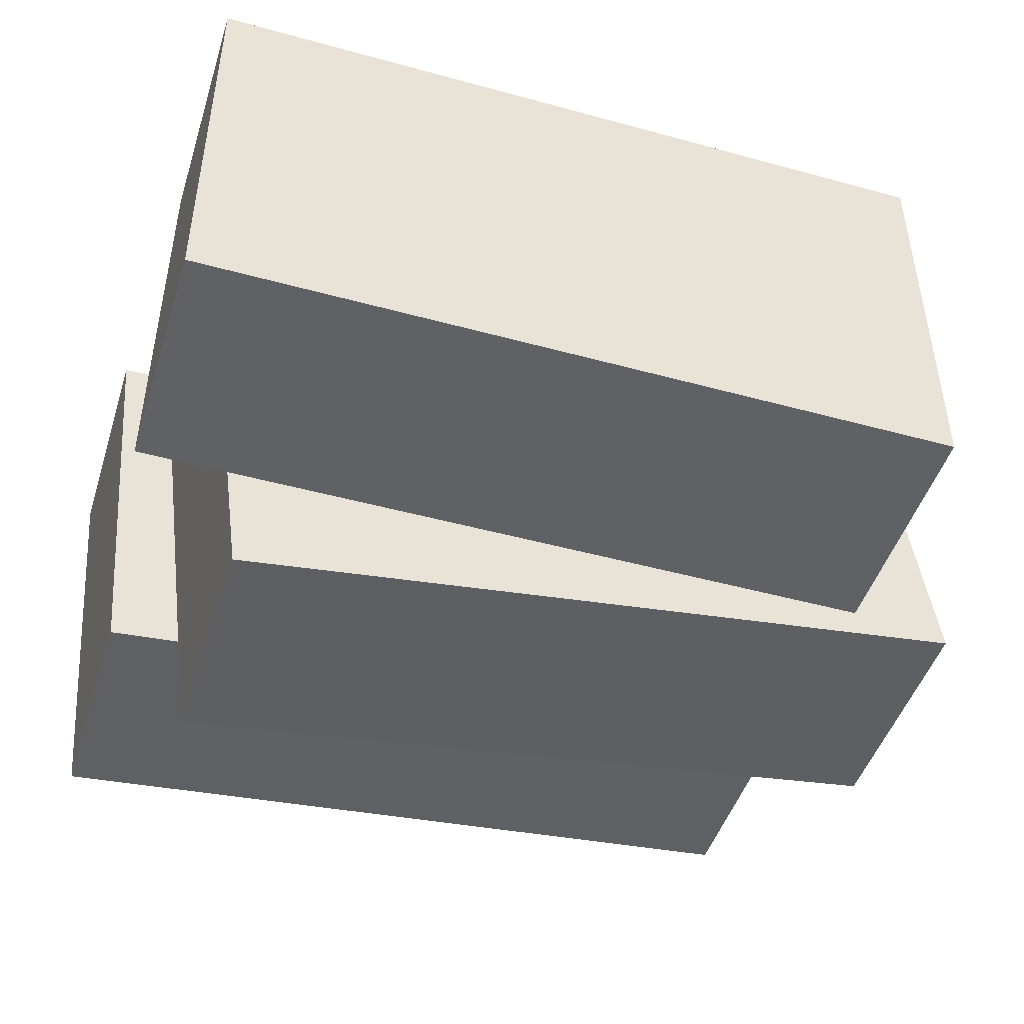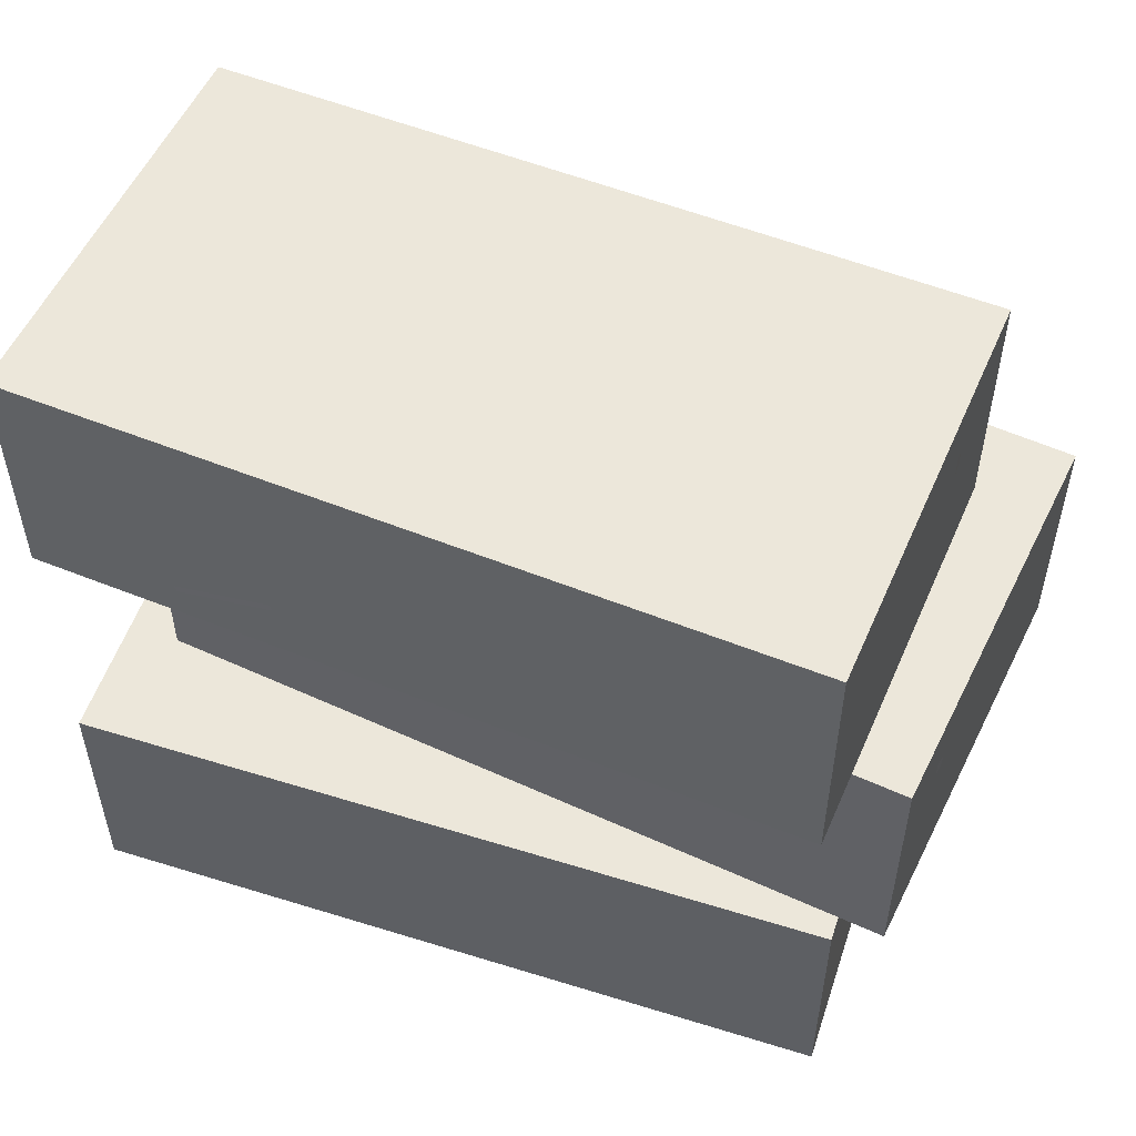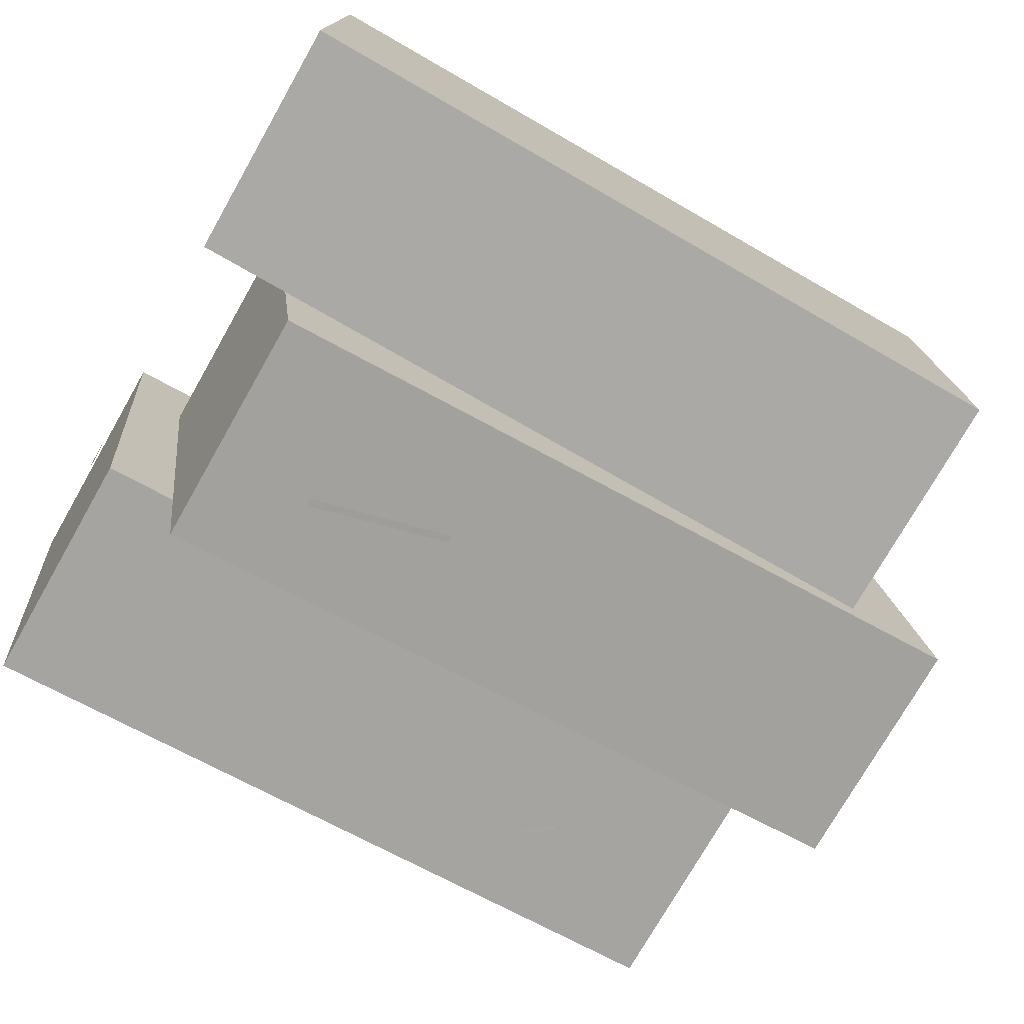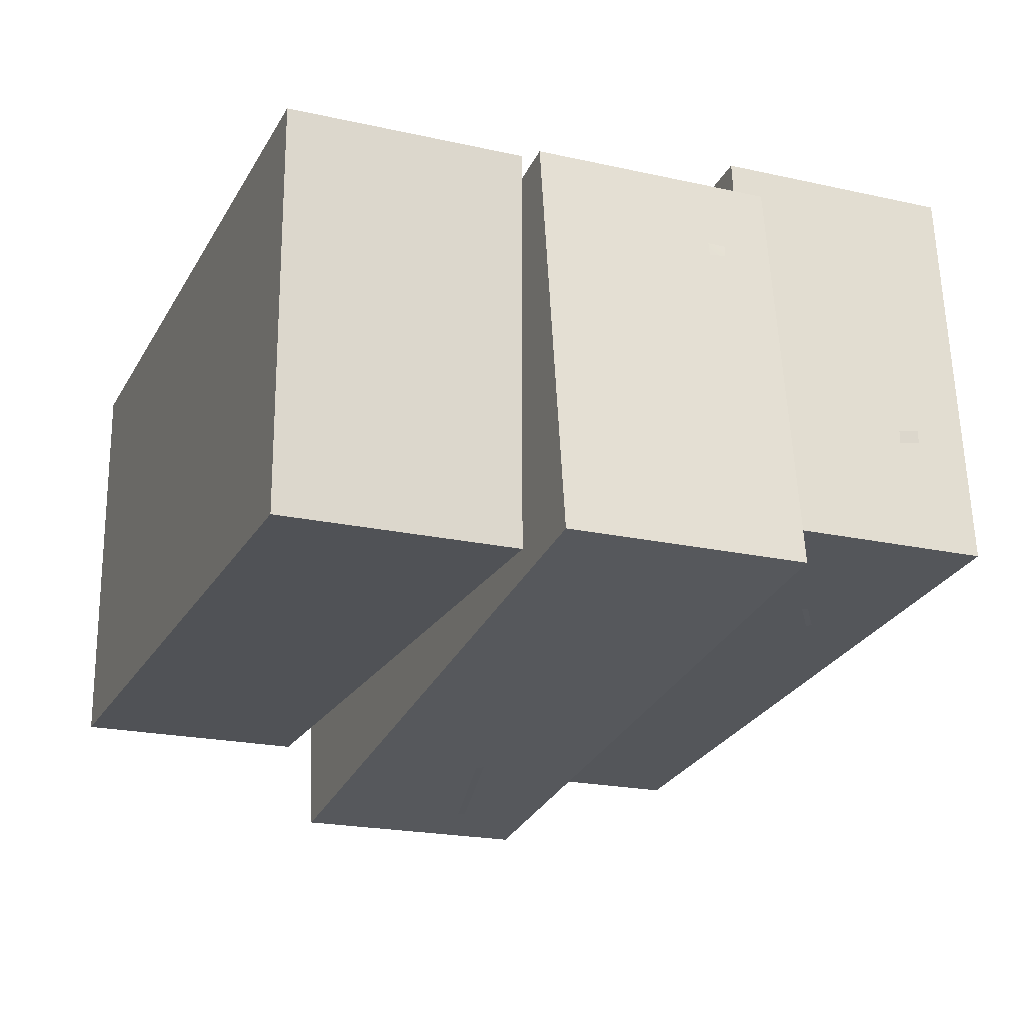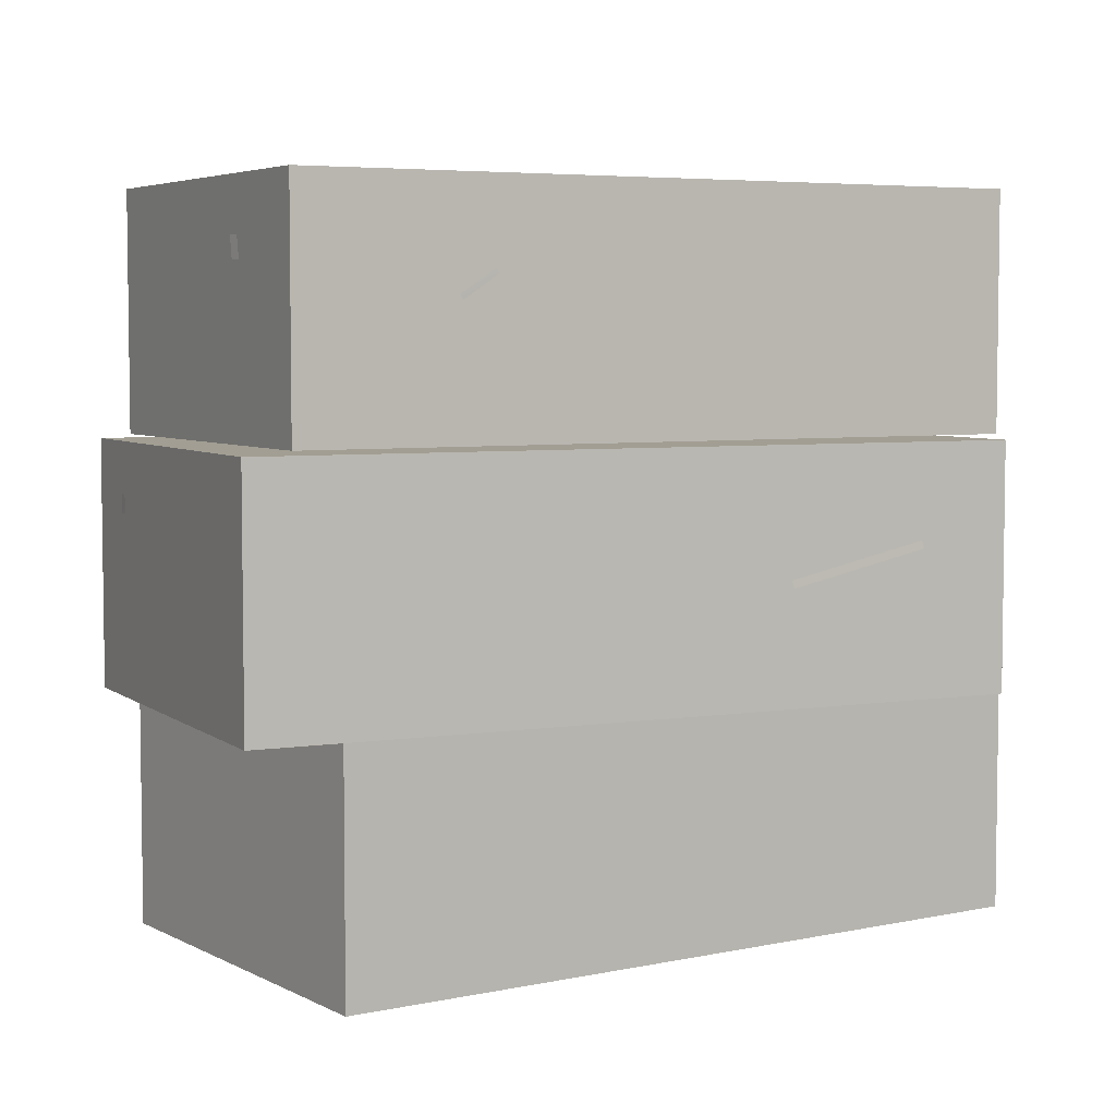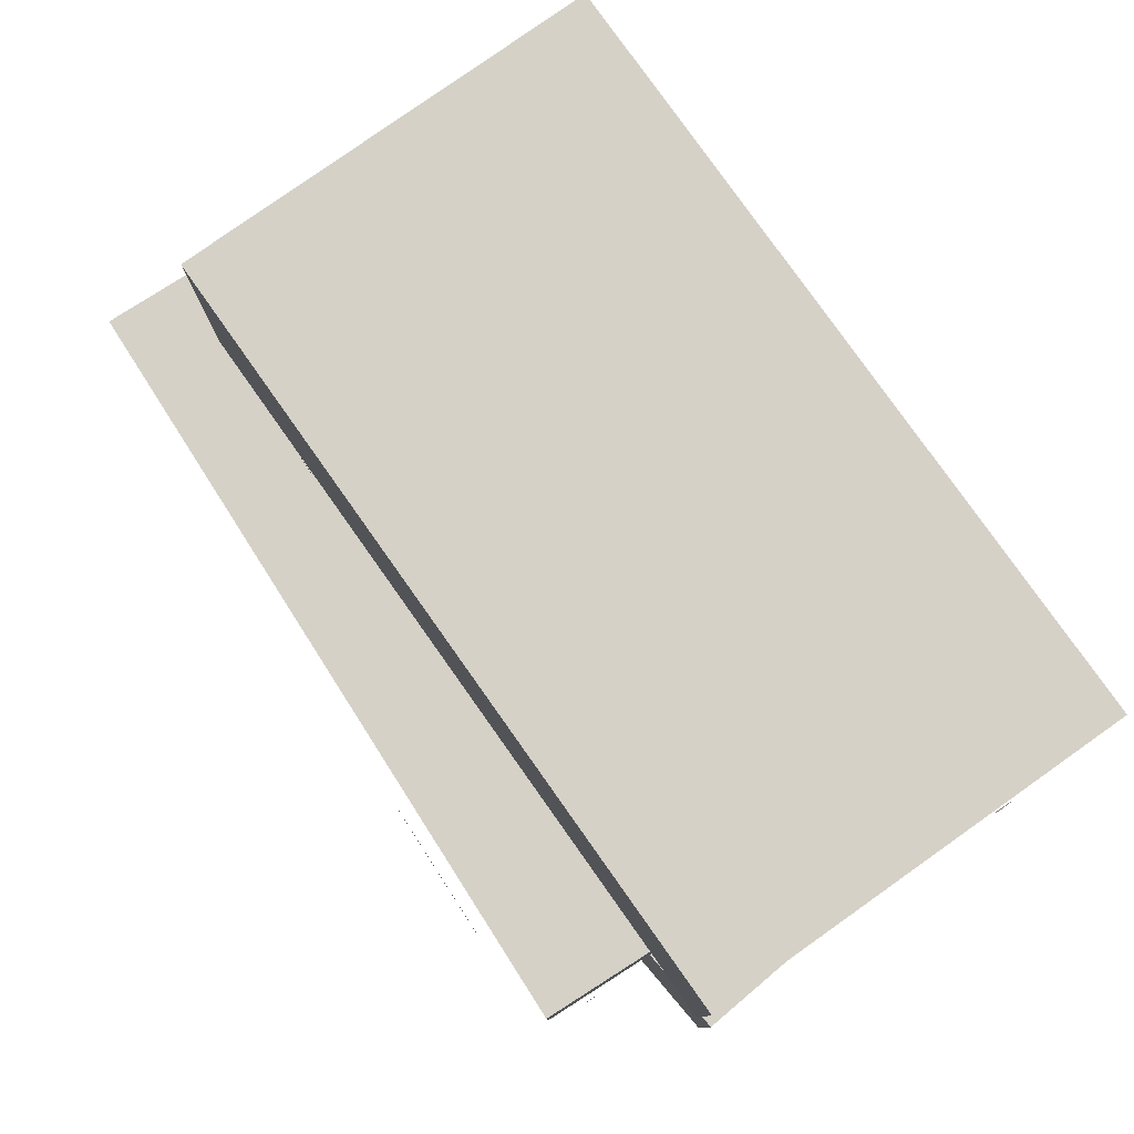
<metadata>
{"format":"obj","ext":"obj","renderer":"f3d","projection":"perspective","resolution":1024,"background":"white","views":[{"elev":-46.8,"azim":-17.3,"up":"+Z"},{"elev":53.4,"azim":18.3,"up":"+Y"},{"elev":-75.4,"azim":-29.7,"up":"+Z"},{"elev":-21.0,"azim":68.1,"up":"+Z"},{"elev":5.1,"azim":146.3,"up":"+Y"},{"elev":79.7,"azim":-130.3,"up":"+Y"}]}
</metadata>
<code>
v -0.2196 0.3319 0.0467
v -0.2198 0.3169 0.0491
v -0.2204 0.3319 0.056
v -0.2207 0.3169 0.0584
v -0.214 0 -0.1169
v -0.214 0 0.1175
v -0.214 0.1366 -0.1169
v -0.214 0.1366 0.1175
v -0.2012 0.2737 -0.1252
v -0.2216 0.2737 0.1083
v -0.2012 0.4104 -0.1252
v -0.2216 0.4104 0.1083
v -0.1848 0.2735 0.0492
v -0.1531 0.2735 -0.183
v -0.1848 0.1368 0.0492
v -0.1531 0.1368 -0.183
v -0.1591 0.1796 -0.1635
v -0.1594 0.1646 -0.1612
v -0.1603 0.1796 -0.1543
v -0.1606 0.1646 -0.1519
v -0.1392 0.0196 0.1193
v -0.1299 0.0196 0.1193
v -0.1389 0.0346 0.1193
v -0.1295 0.0346 0.1193
v -0.0796 0.3096 0.1235
v -0.0811 0.3132 0.1233
v -0.1336 0.2963 0.1188
v -0.1351 0.2999 0.1186
v -0.0964 0.218 -0.1828
v -0.0952 0.2222 -0.1825
v -0.0178 0.2003 -0.1726
v -0.0165 0.2045 -0.1723
v 0.0066 0.4135 -0.0583
v 0.0052 0.4135 -0.0618
v -0.0562 0.4135 -0.0362
v -0.0577 0.4135 -0.0397
v 0.2048 0.4104 0.1456
v -0.2216 0.4104 0.1083
v 0.2048 0.2737 0.1456
v -0.2216 0.2737 0.1083
v -0.214 0 -0.1169
v 0.214 0 -0.1169
v -0.214 0 0.1175
v 0.214 0 0.1175
v -0.214 0.1366 -0.1169
v 0.214 0.1366 -0.1169
v -0.214 0 -0.1169
v 0.214 0 -0.1169
v -0.214 0 0.1175
v 0.214 0 0.1175
v -0.214 0.1366 0.1175
v 0.214 0.1366 0.1175
v -0.214 0.1366 0.1175
v 0.214 0.1366 0.1175
v -0.214 0.1366 -0.1169
v 0.214 0.1366 -0.1169
v 0.2048 0.2737 0.1456
v -0.2216 0.2737 0.1083
v 0.2252 0.2737 -0.0878
v -0.2012 0.2737 -0.1252
v 0.2252 0.4104 -0.0878
v -0.2012 0.4104 -0.1252
v 0.2048 0.4104 0.1456
v -0.2216 0.4104 0.1083
v 0.2252 0.2737 -0.0878
v -0.2012 0.2737 -0.1252
v 0.2252 0.4104 -0.0878
v -0.2012 0.4104 -0.1252
v -0.0037 0.0842 0.1202
v 0.0401 0.1186 0.1202
v -0.0062 0.0879 0.1202
v 0.0377 0.1224 0.1202
v -0.1848 0.1368 0.0492
v 0.2394 0.1368 0.107
v -0.1848 0.2735 0.0492
v 0.2394 0.2735 0.107
v -0.1531 0.1368 -0.183
v 0.271 0.1368 -0.1252
v -0.1848 0.1368 0.0492
v 0.2394 0.1368 0.107
v -0.1848 0.2735 0.0492
v 0.2394 0.2735 0.107
v -0.1531 0.2735 -0.183
v 0.271 0.2735 -0.1252
v -0.1531 0.2735 -0.183
v 0.271 0.2735 -0.1252
v -0.1531 0.1368 -0.183
v 0.271 0.1368 -0.1252
v 0.15 0.4135 0.0676
v 0.1485 0.4135 0.0637
v 0.0679 0.4135 0.0937
v 0.0664 0.4135 0.0898
v 0.1347 0.3468 -0.0992
v 0.115 0.3601 -0.1019
v 0.1366 0.3496 -0.0991
v 0.1169 0.3629 -0.1017
v 0.214 0 0.1175
v 0.214 0 -0.1169
v 0.214 0.1366 0.1175
v 0.214 0.1366 -0.1169
v 0.2048 0.2737 0.1456
v 0.2252 0.2737 -0.0878
v 0.2048 0.4104 0.1456
v 0.2252 0.4104 -0.0878
v 0.2202 0.3797 -0.0136
v 0.2202 0.3673 -0.0155
v 0.2202 0.3797 -0.0213
v 0.2202 0.3673 -0.0233
v 0.2469 0.2355 0.0589
v 0.2469 0.2451 0.0599
v 0.2457 0.2355 0.0667
v 0.2457 0.2456 0.0665
v 0.271 0.2735 -0.1252
v 0.2394 0.2735 0.107
v 0.271 0.1368 -0.1252
v 0.2394 0.1368 0.107
f 2 3 1
f 4 3 2
f 114 115 113
f 116 115 114
f 110 111 109
f 112 111 110
f 106 107 105
f 108 107 106
f 102 103 101
f 104 103 102
f 98 99 97
f 100 99 98
f 94 95 93
f 96 95 94
f 90 91 89
f 92 91 90
f 86 87 85
f 88 87 86
f 82 83 81
f 84 83 82
f 78 79 77
f 80 79 78
f 74 75 73
f 76 75 74
f 70 71 69
f 72 71 70
f 66 67 65
f 68 67 66
f 62 63 61
f 64 63 62
f 58 59 57
f 60 59 58
f 54 55 53
f 56 55 54
f 50 51 49
f 52 51 50
f 46 47 45
f 48 47 46
f 42 43 41
f 44 43 42
f 38 39 37
f 40 39 38
f 34 35 33
f 36 35 34
f 30 31 29
f 32 31 30
f 26 27 25
f 28 27 26
f 22 23 21
f 24 23 22
f 18 19 17
f 20 19 18
f 14 15 13
f 16 15 14
f 10 11 9
f 12 11 10
f 6 7 5
f 8 7 6

</code>
